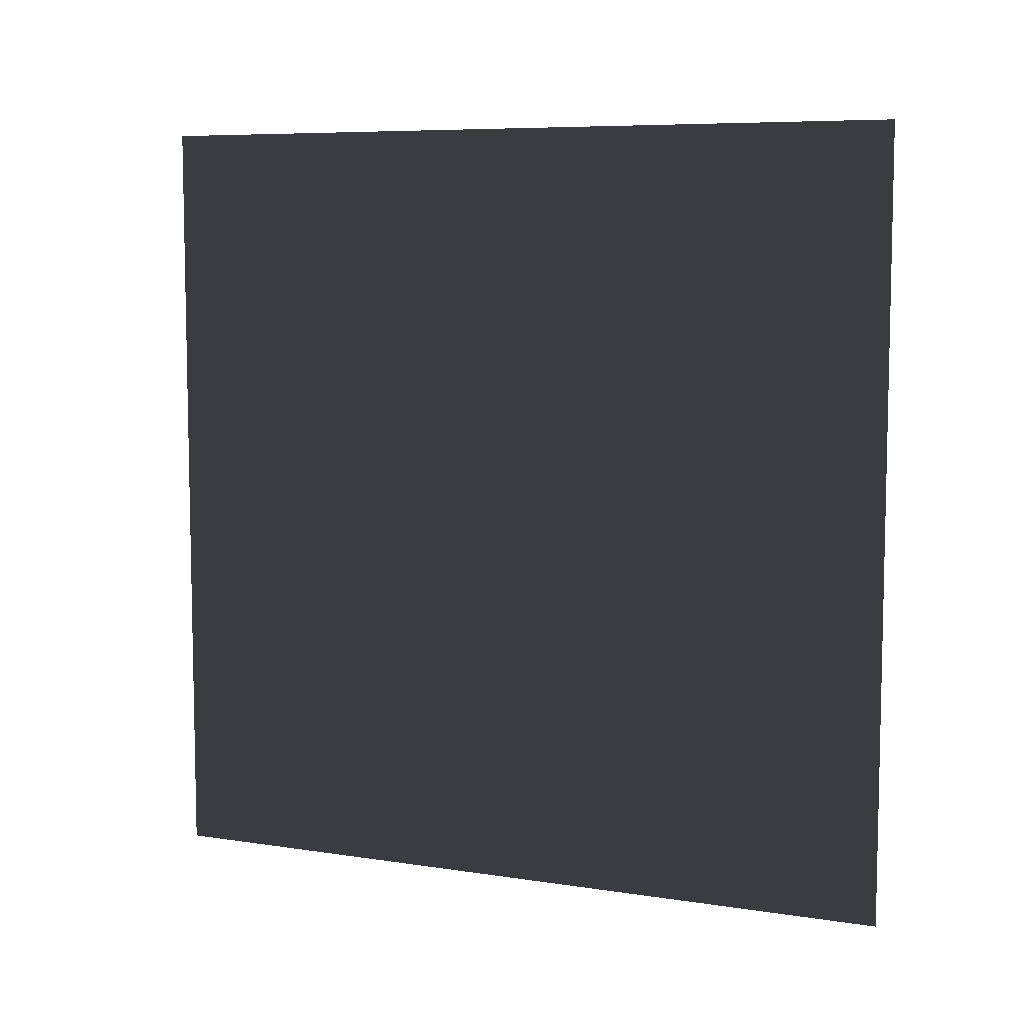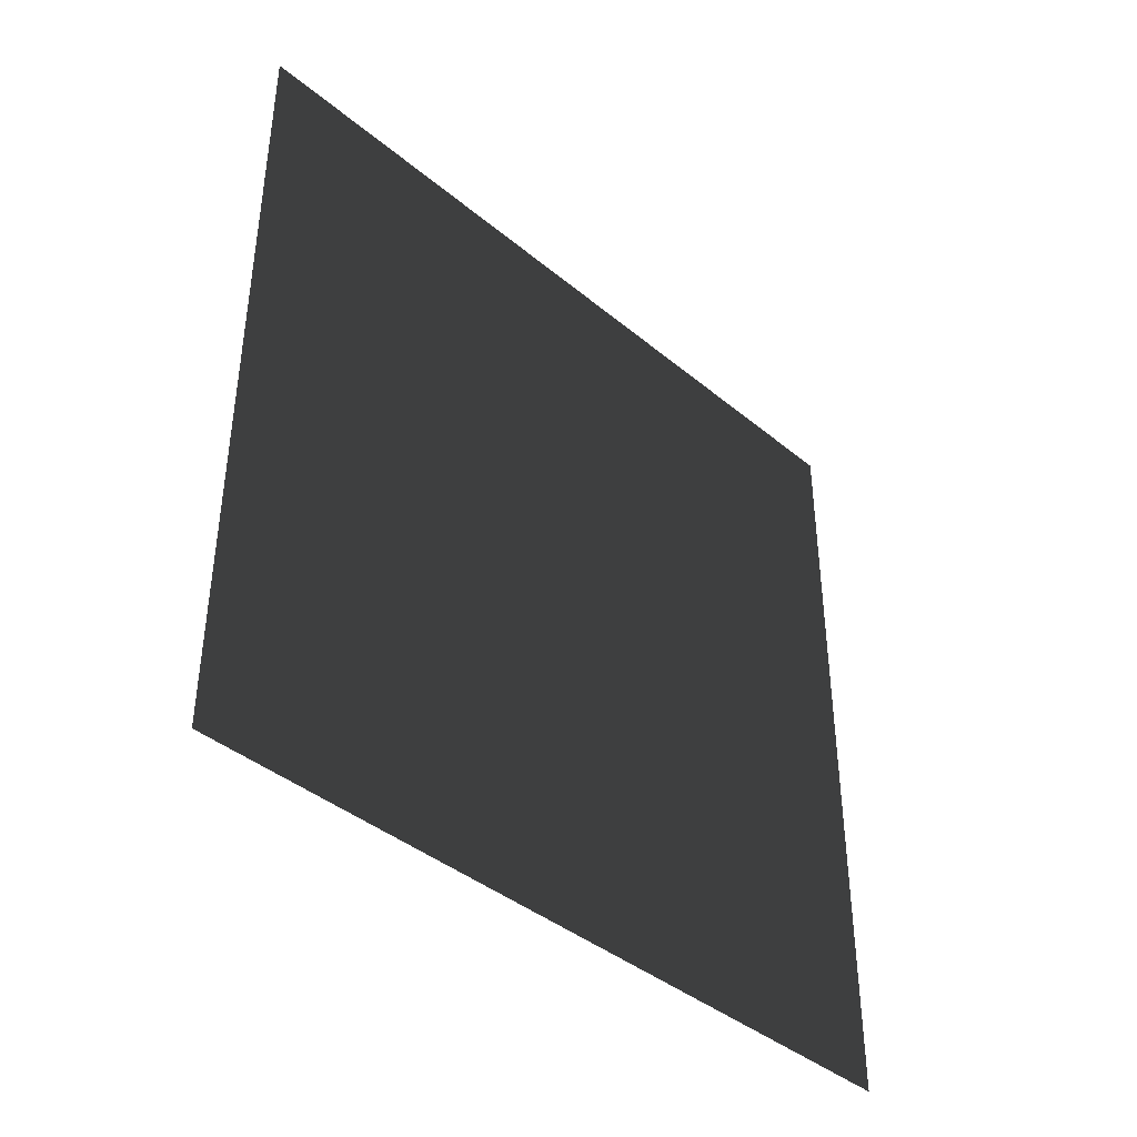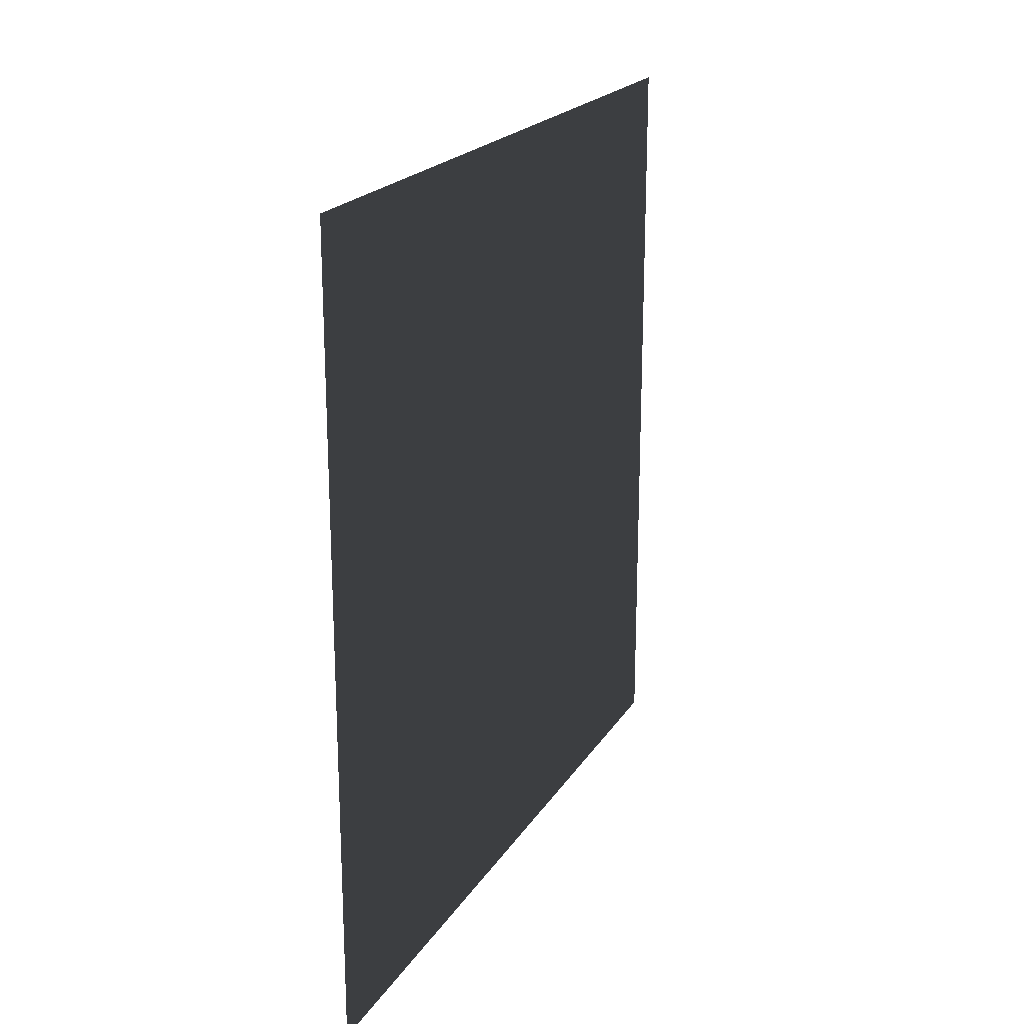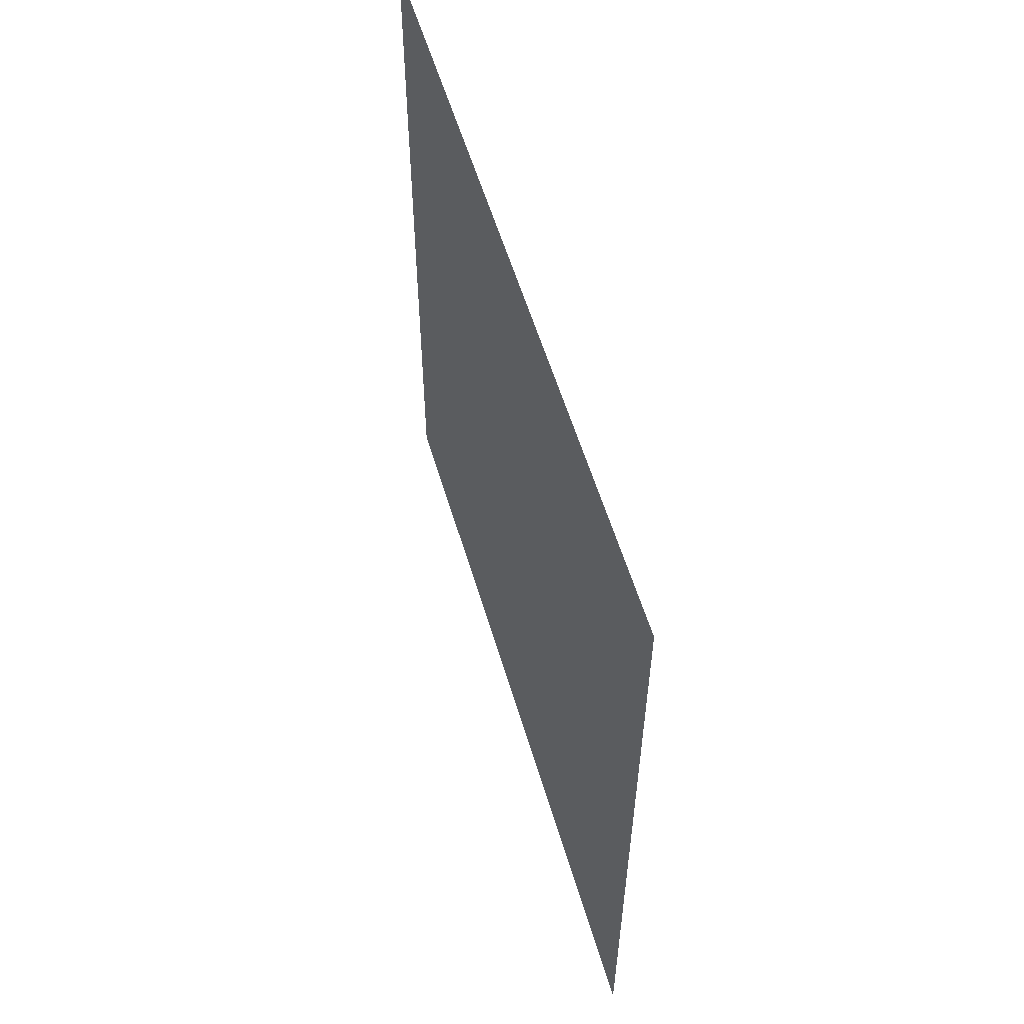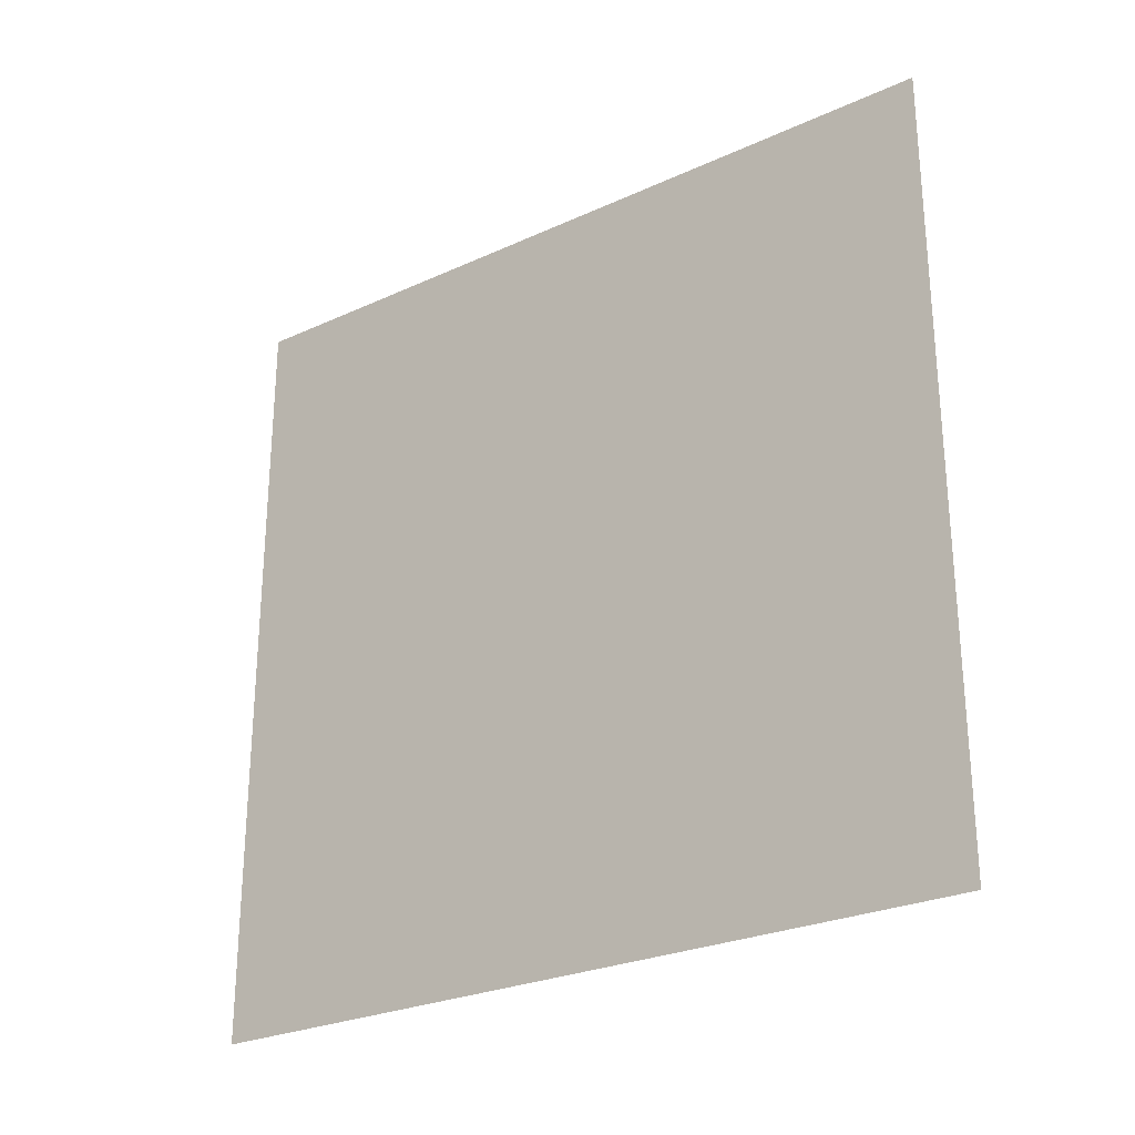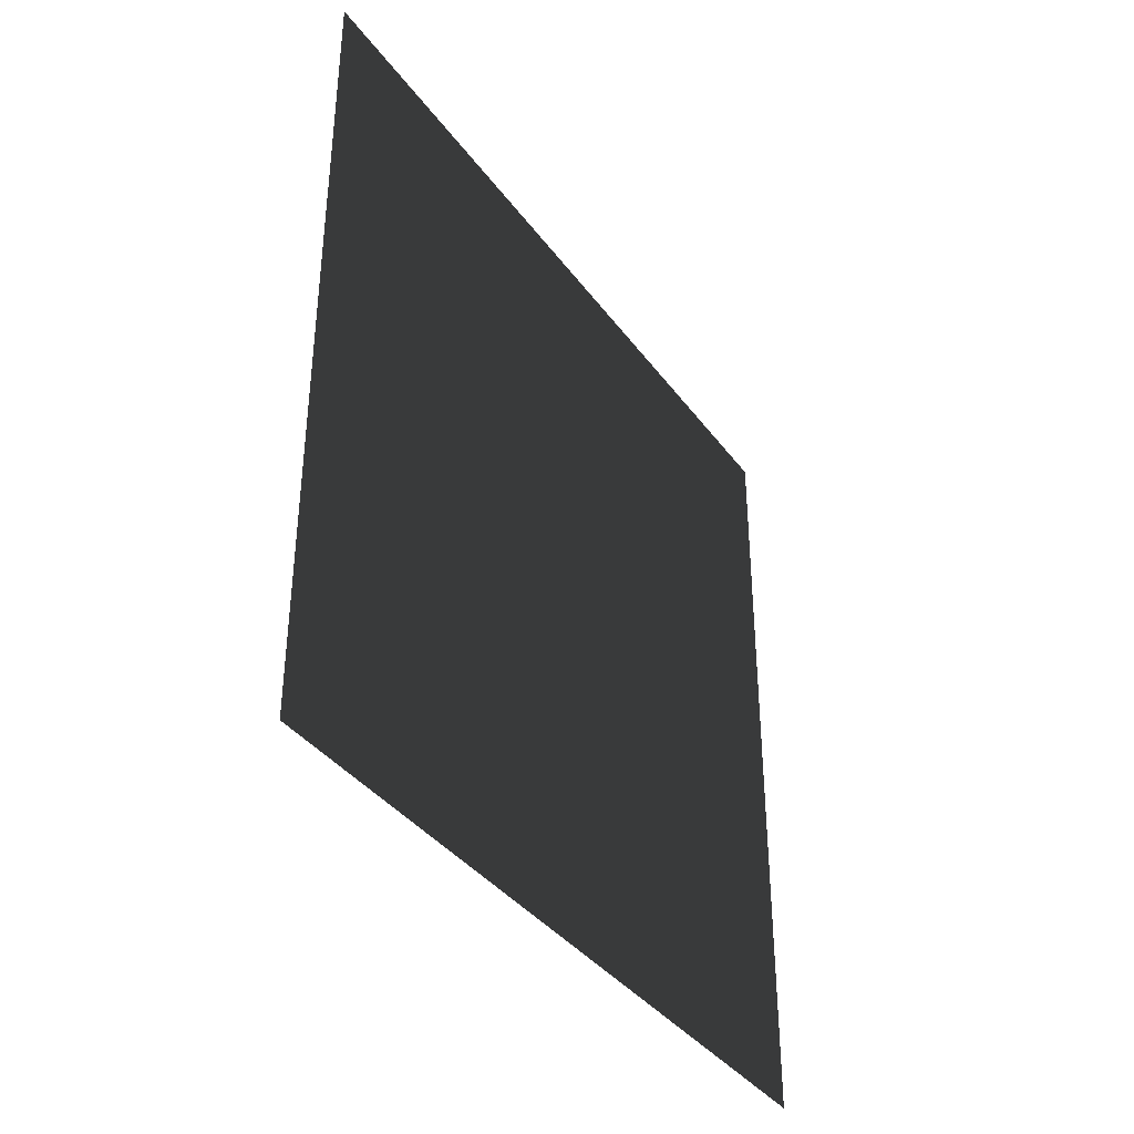
<metadata>
{"format":"obj","ext":"obj","renderer":"f3d","projection":"perspective","resolution":1024,"background":"white","views":[{"elev":7.5,"azim":-66.3,"up":"+Y"},{"elev":-40.5,"azim":-135.4,"up":"+Z"},{"elev":20.5,"azim":-156.7,"up":"+Y"},{"elev":56.5,"azim":-16.4,"up":"+Z"},{"elev":-26.6,"azim":125.6,"up":"+Z"},{"elev":-37.3,"azim":31.7,"up":"+Z"}]}
</metadata>
<code>
o Plane
v 0 1 0
v 0 1 1
v 0 0 1
v 0 0 0
f 2 4 1
f 2 3 4

</code>
